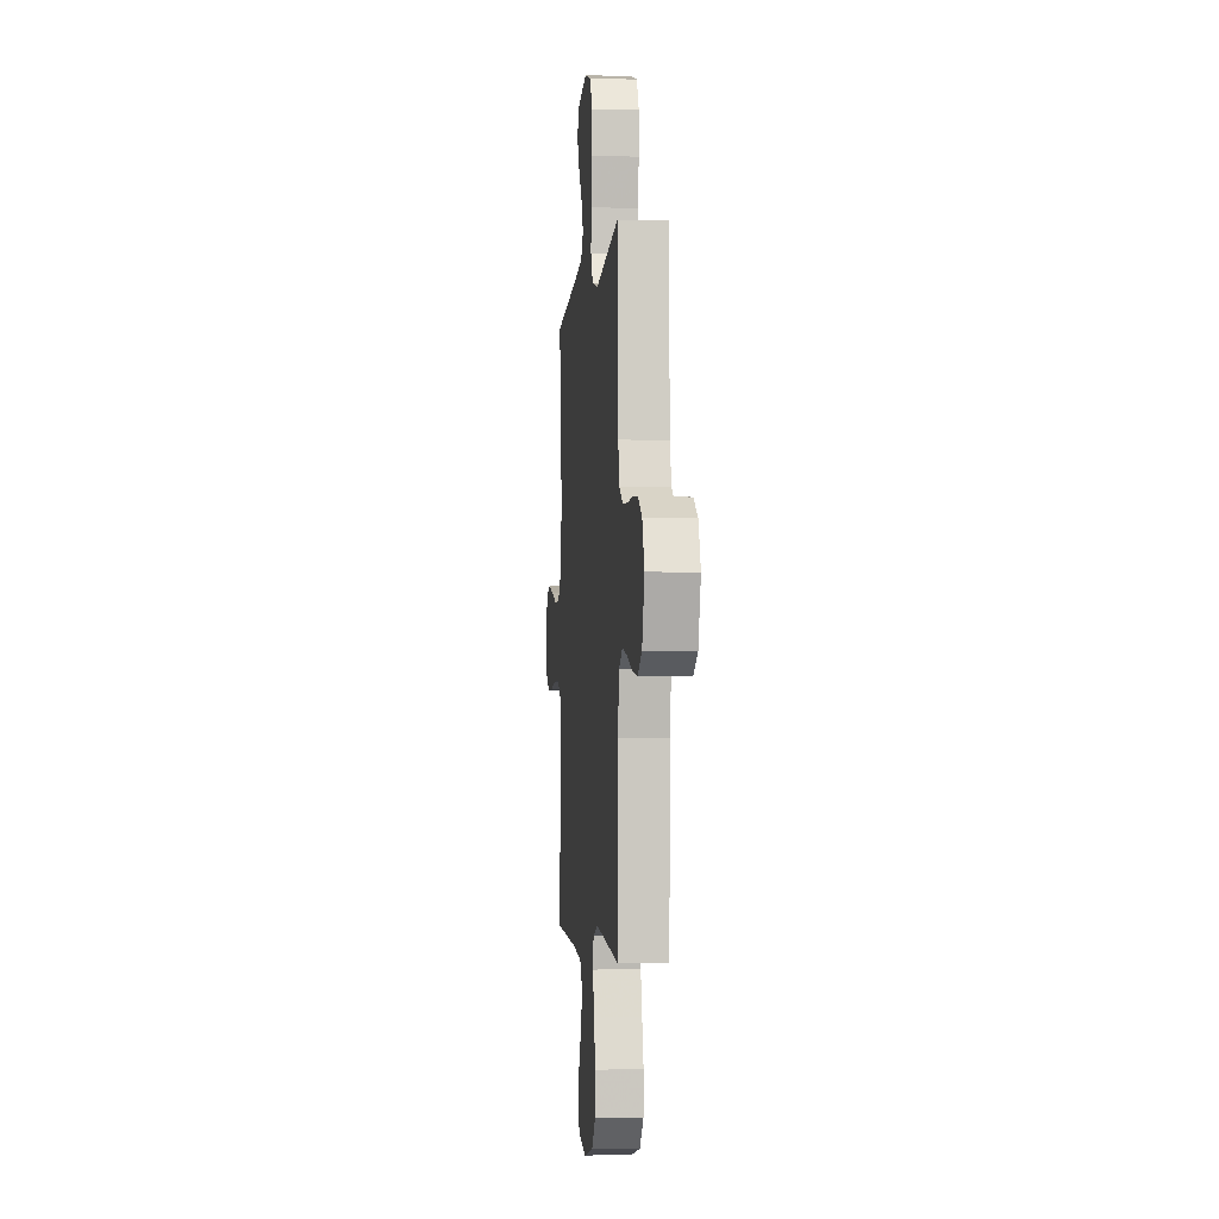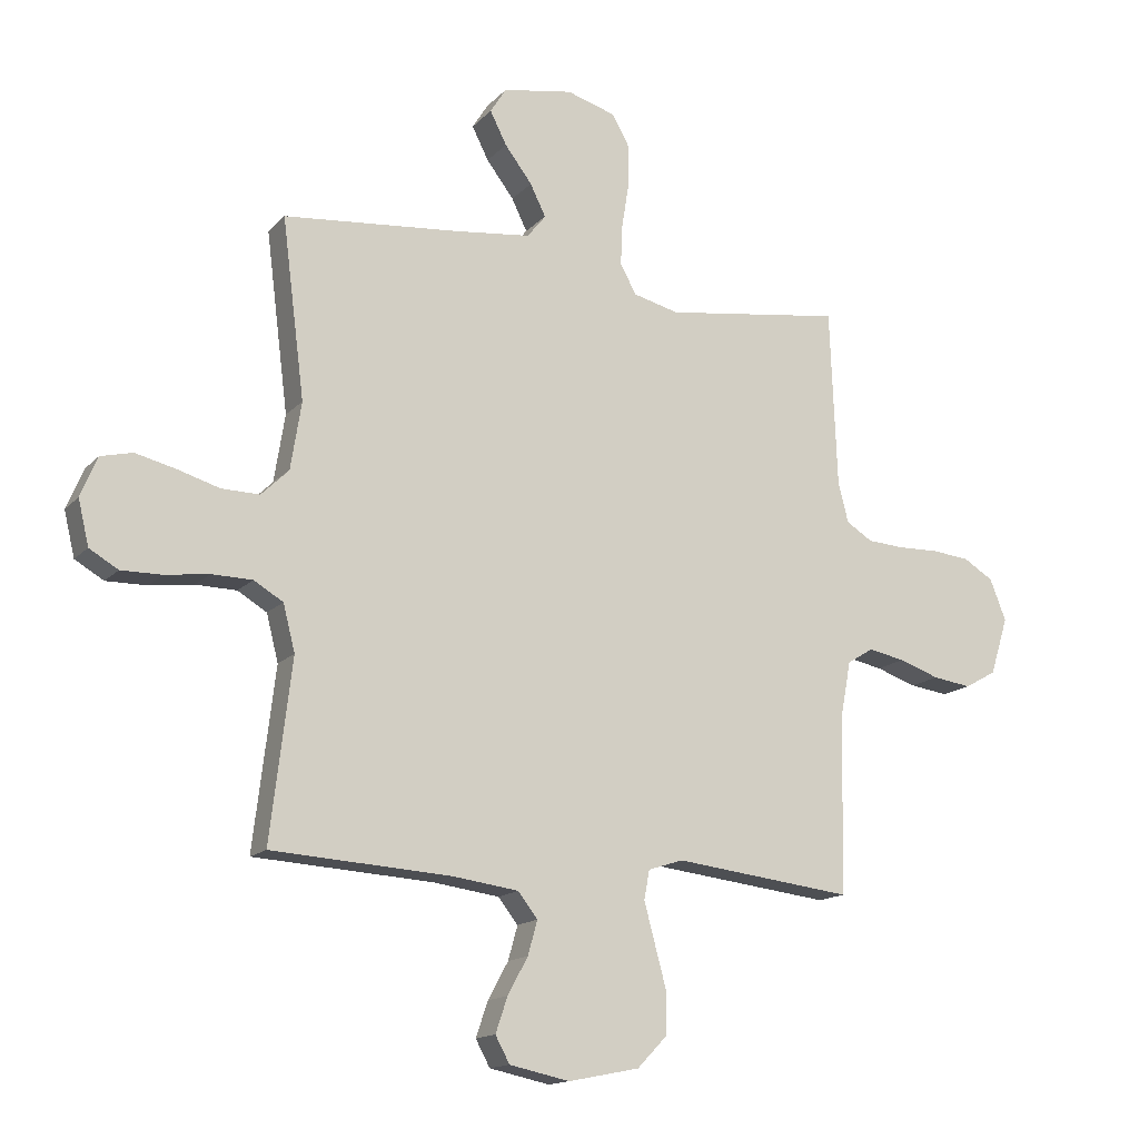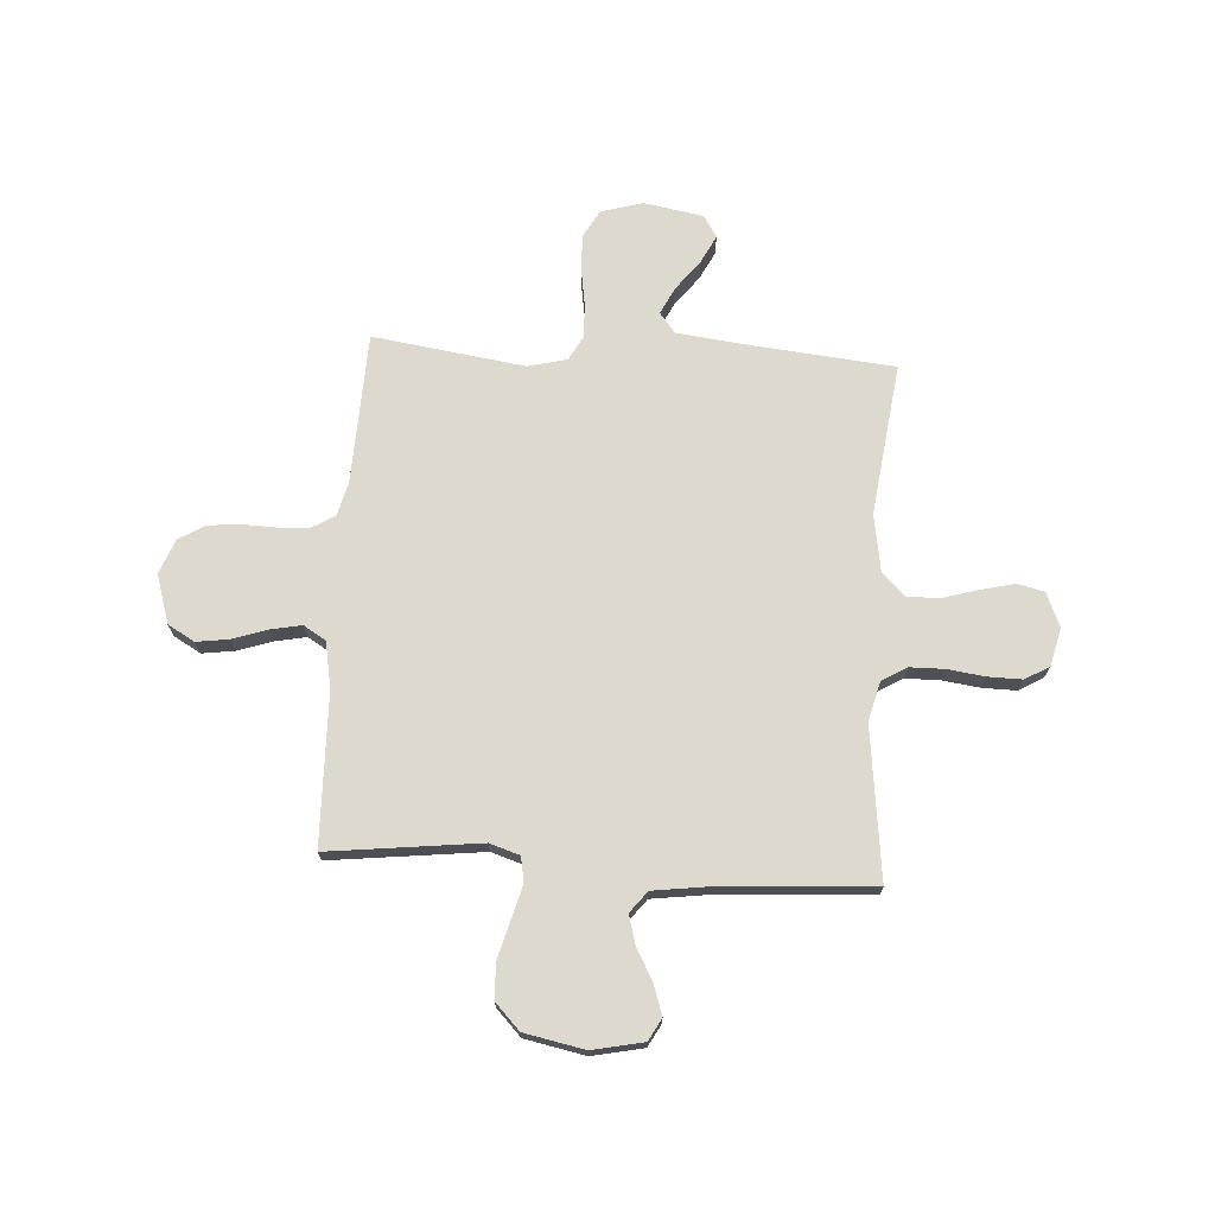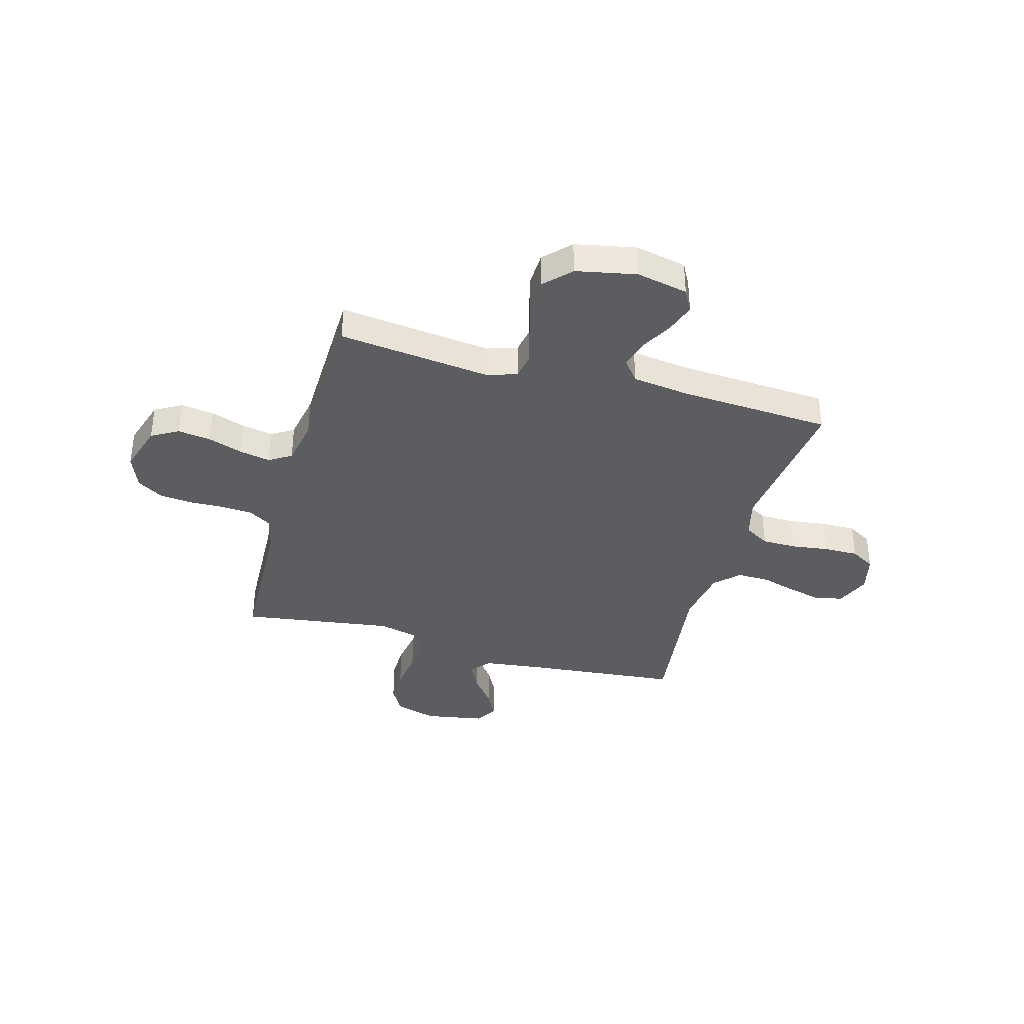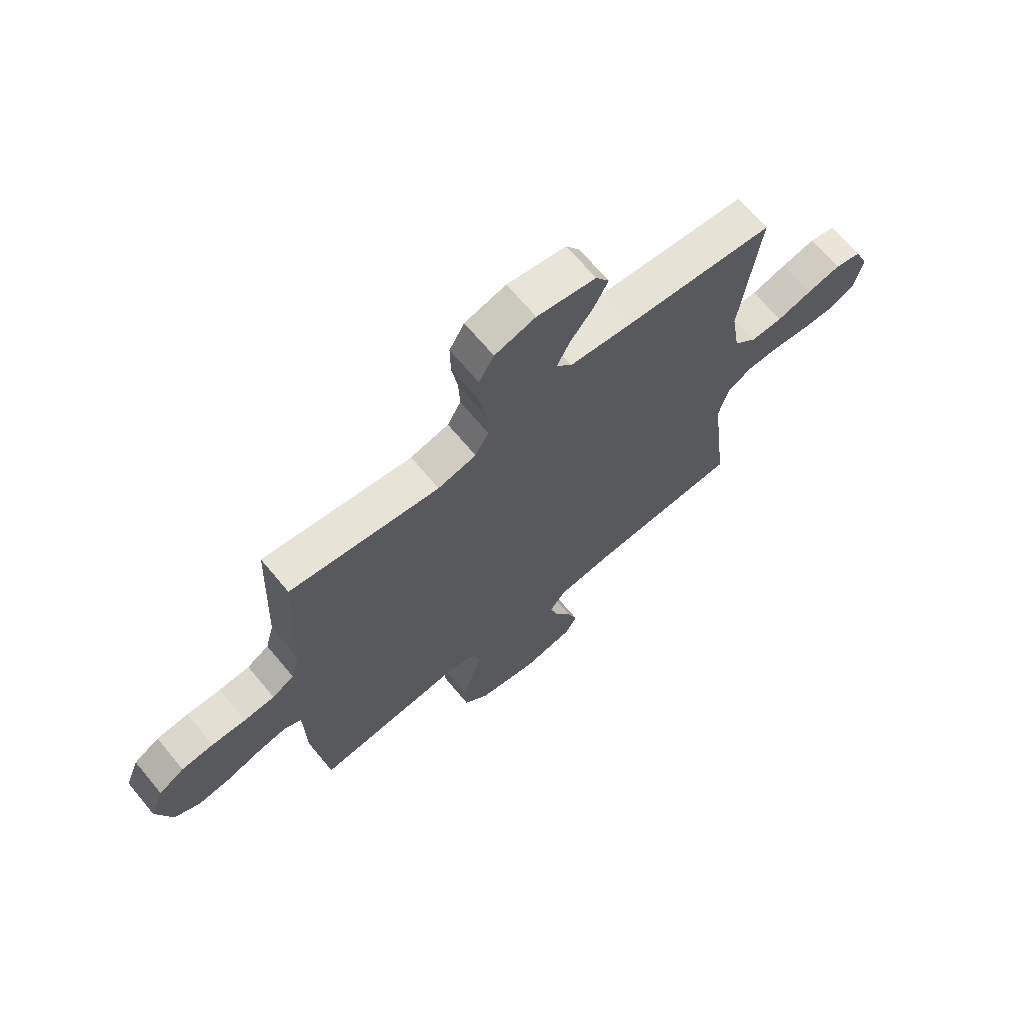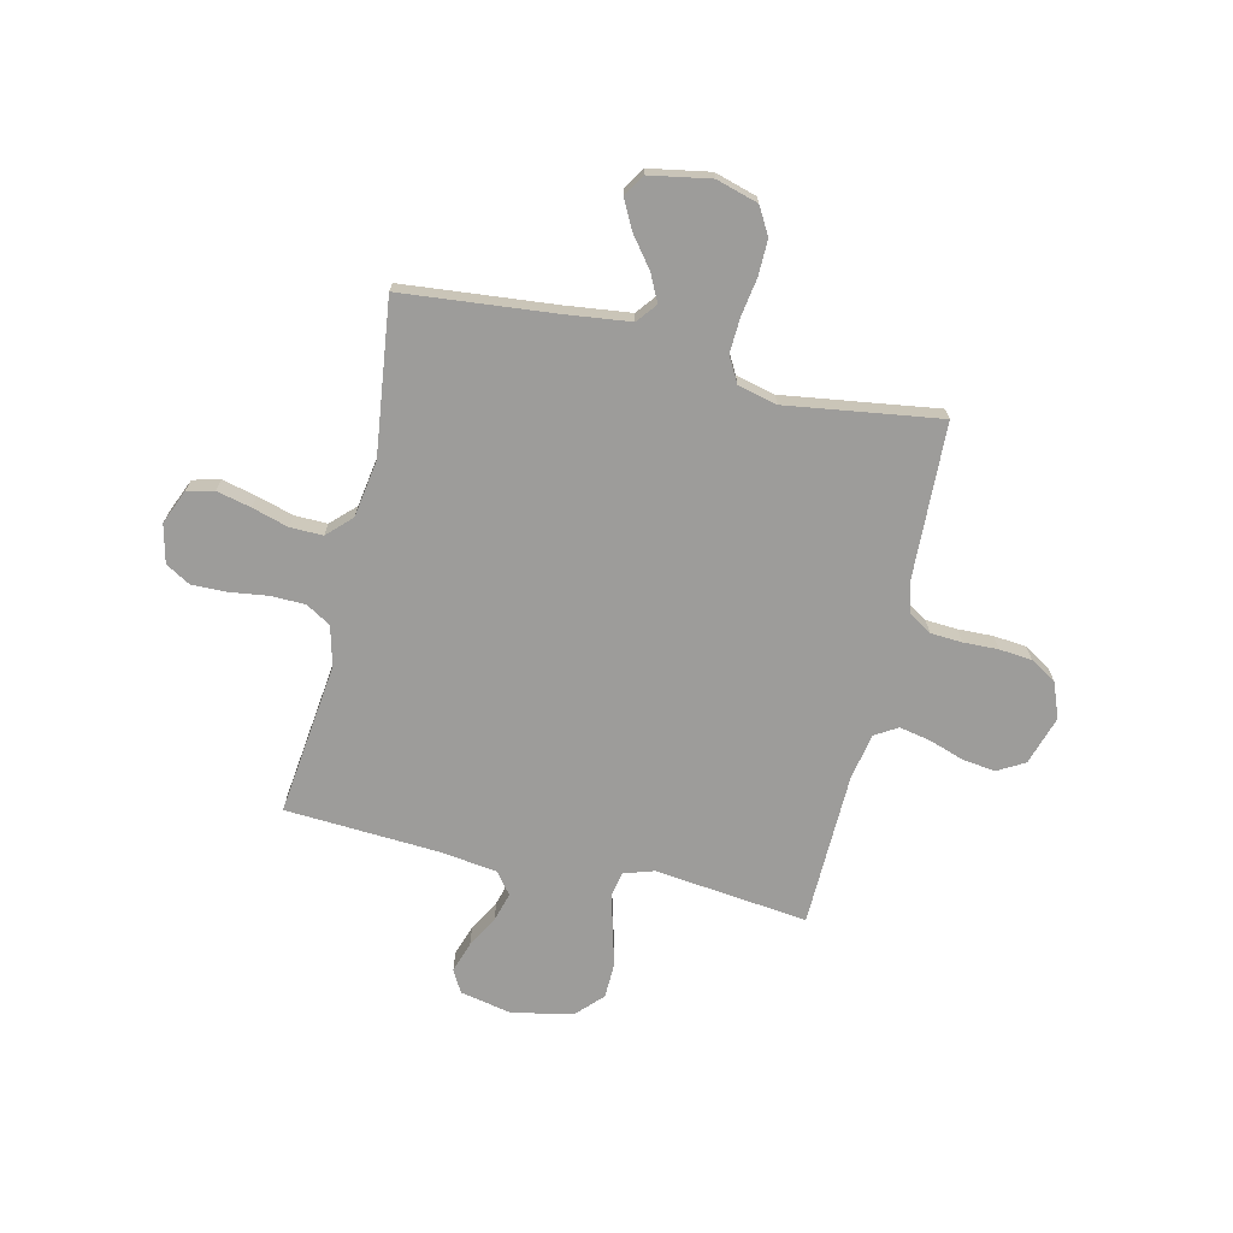
<metadata>
{"format":"obj","ext":"obj","renderer":"f3d","projection":"perspective","resolution":1024,"background":"white","views":[{"elev":-3.1,"azim":84.6,"up":"+Z"},{"elev":-15.0,"azim":-26.9,"up":"+Z"},{"elev":71.4,"azim":-176.4,"up":"+Y"},{"elev":-37.2,"azim":164.4,"up":"+Y"},{"elev":68.1,"azim":140.2,"up":"+Z"},{"elev":-70.2,"azim":-13.1,"up":"+Y"}]}
</metadata>
<code>
v -0.5 0.07 -0.5
v -0.464 0.07 -0.2
v -0.484 0.07 -0.122
v -0.533 0.07 -0.093
v -0.601 0.07 -0.092
v -0.675 0.07 -0.102
v -0.743 0.07 -0.103
v -0.791 0.07 -0.075
v -0.809 0.07 0
v -0.781 0.07 0.067
v -0.728 0.07 0.08
v -0.661 0.07 0.064
v -0.59 0.07 0.043
v -0.526 0.07 0.042
v -0.48 0.07 0.087
v -0.462 0.07 0.2
v -0.5 0.07 0.5
v -0.2 0.07 0.529
v -0.076 0.07 0.544
v -0.045 0.07 0.583
v -0.071 0.07 0.636
v -0.117 0.07 0.696
v -0.145 0.07 0.751
v -0.118 0.07 0.794
v 0 0.07 0.815
v 0.082 0.07 0.791
v 0.112 0.07 0.738
v 0.111 0.07 0.668
v 0.099 0.07 0.593
v 0.096 0.07 0.525
v 0.123 0.07 0.476
v 0.2 0.07 0.457
v 0.5 0.07 0.5
v 0.512 0.07 0.2
v 0.529 0.07 0.135
v 0.573 0.07 0.108
v 0.635 0.07 0.104
v 0.703 0.07 0.106
v 0.767 0.07 0.1
v 0.818 0.07 0.069
v 0.845 0.07 0
v 0.815 0.07 -0.096
v 0.762 0.07 -0.126
v 0.697 0.07 -0.117
v 0.629 0.07 -0.094
v 0.568 0.07 -0.082
v 0.524 0.07 -0.109
v 0.507 0.07 -0.2
v 0.5 0.07 -0.5
v 0.2 0.07 -0.465
v 0.141 0.07 -0.484
v 0.132 0.07 -0.533
v 0.15 0.07 -0.6
v 0.17 0.07 -0.674
v 0.168 0.07 -0.743
v 0.119 0.07 -0.794
v 0 0.07 -0.818
v -0.101 0.07 -0.797
v -0.125 0.07 -0.753
v -0.105 0.07 -0.694
v -0.071 0.07 -0.632
v -0.055 0.07 -0.575
v -0.088 0.07 -0.533
v -0.2 0.07 -0.518
v -0.5 0 -0.5
v -0.464 0 -0.2
v -0.484 0 -0.122
v -0.533 0 -0.093
v -0.601 0 -0.092
v -0.675 0 -0.102
v -0.743 0 -0.103
v -0.791 0 -0.075
v -0.809 0 0
v -0.781 0 0.067
v -0.728 0 0.08
v -0.661 0 0.064
v -0.59 0 0.043
v -0.526 0 0.042
v -0.48 0 0.087
v -0.462 0 0.2
v -0.5 0 0.5
v -0.2 0 0.529
v -0.076 0 0.544
v -0.045 0 0.583
v -0.071 0 0.636
v -0.117 0 0.696
v -0.145 0 0.751
v -0.118 0 0.794
v 0 0 0.815
v 0.082 0 0.791
v 0.112 0 0.738
v 0.111 0 0.668
v 0.099 0 0.593
v 0.096 0 0.525
v 0.123 0 0.476
v 0.2 0 0.457
v 0.5 0 0.5
v 0.512 0 0.2
v 0.529 0 0.135
v 0.573 0 0.108
v 0.635 0 0.104
v 0.703 0 0.106
v 0.767 0 0.1
v 0.818 0 0.069
v 0.845 0 0
v 0.815 0 -0.096
v 0.762 0 -0.126
v 0.697 0 -0.117
v 0.629 0 -0.094
v 0.568 0 -0.082
v 0.524 0 -0.109
v 0.507 0 -0.2
v 0.5 0 -0.5
v 0.2 0 -0.465
v 0.141 0 -0.484
v 0.132 0 -0.533
v 0.15 0 -0.6
v 0.17 0 -0.674
v 0.168 0 -0.743
v 0.119 0 -0.794
v 0 0 -0.818
v -0.101 0 -0.797
v -0.125 0 -0.753
v -0.105 0 -0.694
v -0.071 0 -0.632
v -0.055 0 -0.575
v -0.088 0 -0.533
v -0.2 0 -0.518
f 59 60 61
f 58 59 61
f 57 58 61
f 56 57 61
f 55 56 61
f 54 55 61
f 53 54 61
f 52 53 61 62
f 51 52 62 63
f 48 49 50
f 51 63 64
f 50 51 64
f 48 50 64
f 47 48 64
f 43 44 45
f 42 43 45
f 41 42 45
f 40 41 45
f 39 40 45
f 38 39 45
f 37 38 45
f 36 37 45 46
f 64 1 2
f 47 64 2
f 46 47 2
f 36 46 2
f 35 36 2
f 27 28 29
f 26 27 29
f 25 26 29
f 24 25 29
f 23 24 29
f 22 23 29
f 21 22 29
f 20 21 29 30
f 19 20 30 31
f 16 17 18
f 18 19 31
f 16 18 31
f 15 16 31
f 11 12 13
f 10 11 13
f 9 10 13
f 8 9 13
f 7 8 13
f 6 7 13
f 5 6 13
f 4 5 13 14
f 15 31 32
f 14 15 32
f 4 14 32
f 3 4 32
f 32 33 34
f 3 32 34
f 2 3 34
f 2 34 35
f 125 124 123
f 125 123 122
f 125 122 121
f 125 121 120
f 125 120 119
f 125 119 118
f 125 118 117
f 126 125 117 116
f 127 126 116 115
f 114 113 112
f 128 127 115
f 128 115 114
f 128 114 112
f 128 112 111
f 109 108 107
f 109 107 106
f 109 106 105
f 109 105 104
f 109 104 103
f 109 103 102
f 109 102 101
f 110 109 101 100
f 66 65 128
f 66 128 111
f 66 111 110
f 66 110 100
f 66 100 99
f 93 92 91
f 93 91 90
f 93 90 89
f 93 89 88
f 93 88 87
f 93 87 86
f 93 86 85
f 94 93 85 84
f 95 94 84 83
f 82 81 80
f 95 83 82
f 95 82 80
f 95 80 79
f 77 76 75
f 77 75 74
f 77 74 73
f 77 73 72
f 77 72 71
f 77 71 70
f 77 70 69
f 78 77 69 68
f 96 95 79
f 96 79 78
f 96 78 68
f 96 68 67
f 98 97 96
f 98 96 67
f 98 67 66
f 99 98 66
f 1 65 66 2
f 2 66 67 3
f 3 67 68 4
f 4 68 69 5
f 5 69 70 6
f 6 70 71 7
f 7 71 72 8
f 8 72 73 9
f 9 73 74 10
f 10 74 75 11
f 11 75 76 12
f 12 76 77 13
f 13 77 78 14
f 14 78 79 15
f 15 79 80 16
f 16 80 81 17
f 17 81 82 18
f 18 82 83 19
f 19 83 84 20
f 20 84 85 21
f 21 85 86 22
f 22 86 87 23
f 23 87 88 24
f 24 88 89 25
f 25 89 90 26
f 26 90 91 27
f 27 91 92 28
f 28 92 93 29
f 29 93 94 30
f 30 94 95 31
f 31 95 96 32
f 32 96 97 33
f 33 97 98 34
f 34 98 99 35
f 35 99 100 36
f 36 100 101 37
f 37 101 102 38
f 38 102 103 39
f 39 103 104 40
f 40 104 105 41
f 41 105 106 42
f 42 106 107 43
f 43 107 108 44
f 44 108 109 45
f 45 109 110 46
f 46 110 111 47
f 47 111 112 48
f 48 112 113 49
f 49 113 114 50
f 50 114 115 51
f 51 115 116 52
f 52 116 117 53
f 53 117 118 54
f 54 118 119 55
f 55 119 120 56
f 56 120 121 57
f 57 121 122 58
f 58 122 123 59
f 59 123 124 60
f 60 124 125 61
f 61 125 126 62
f 62 126 127 63
f 63 127 128 64
f 64 128 65 1

</code>
